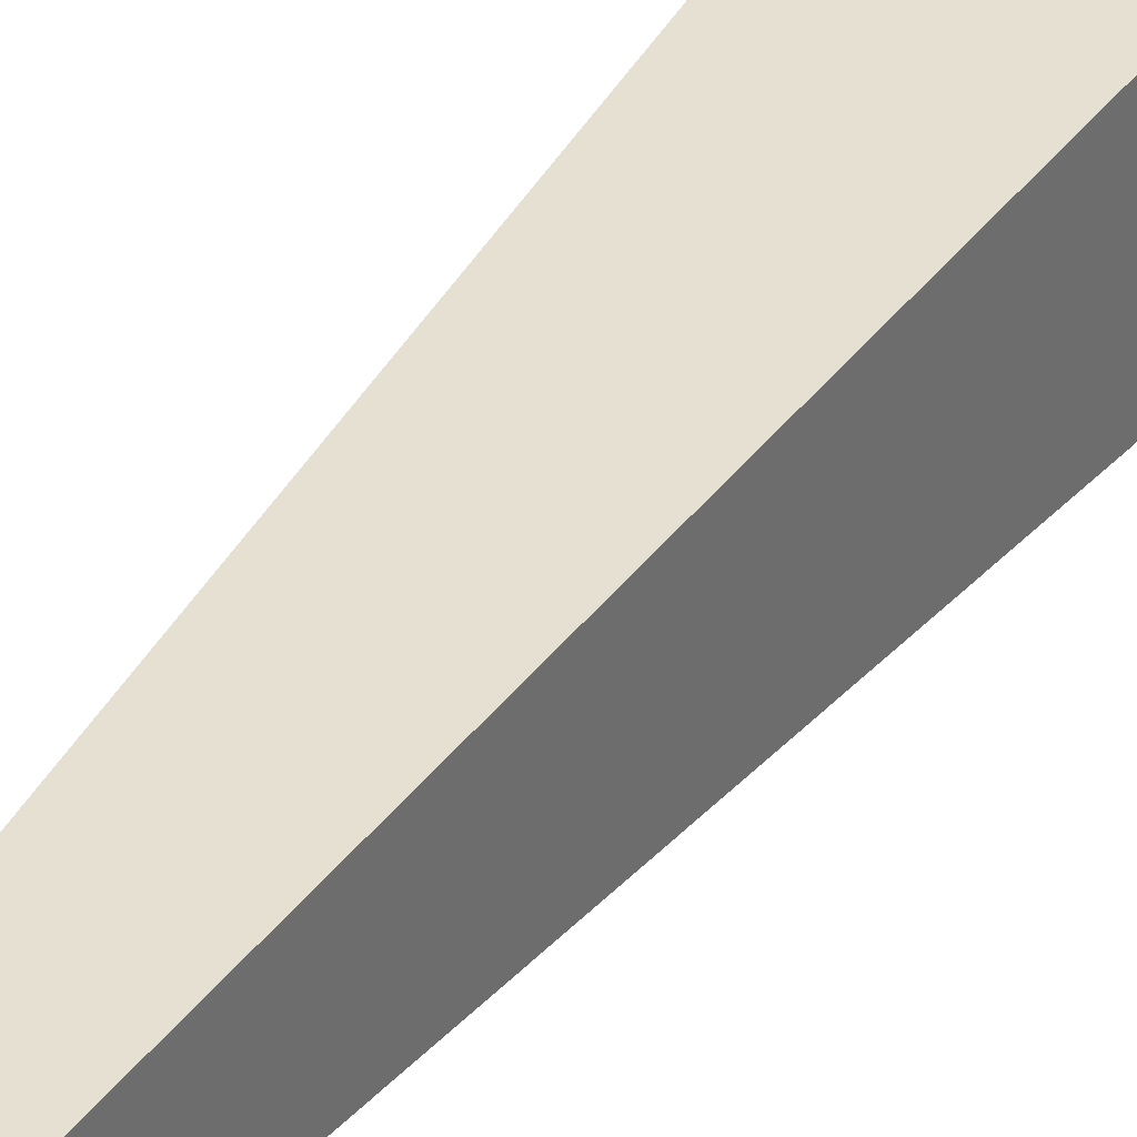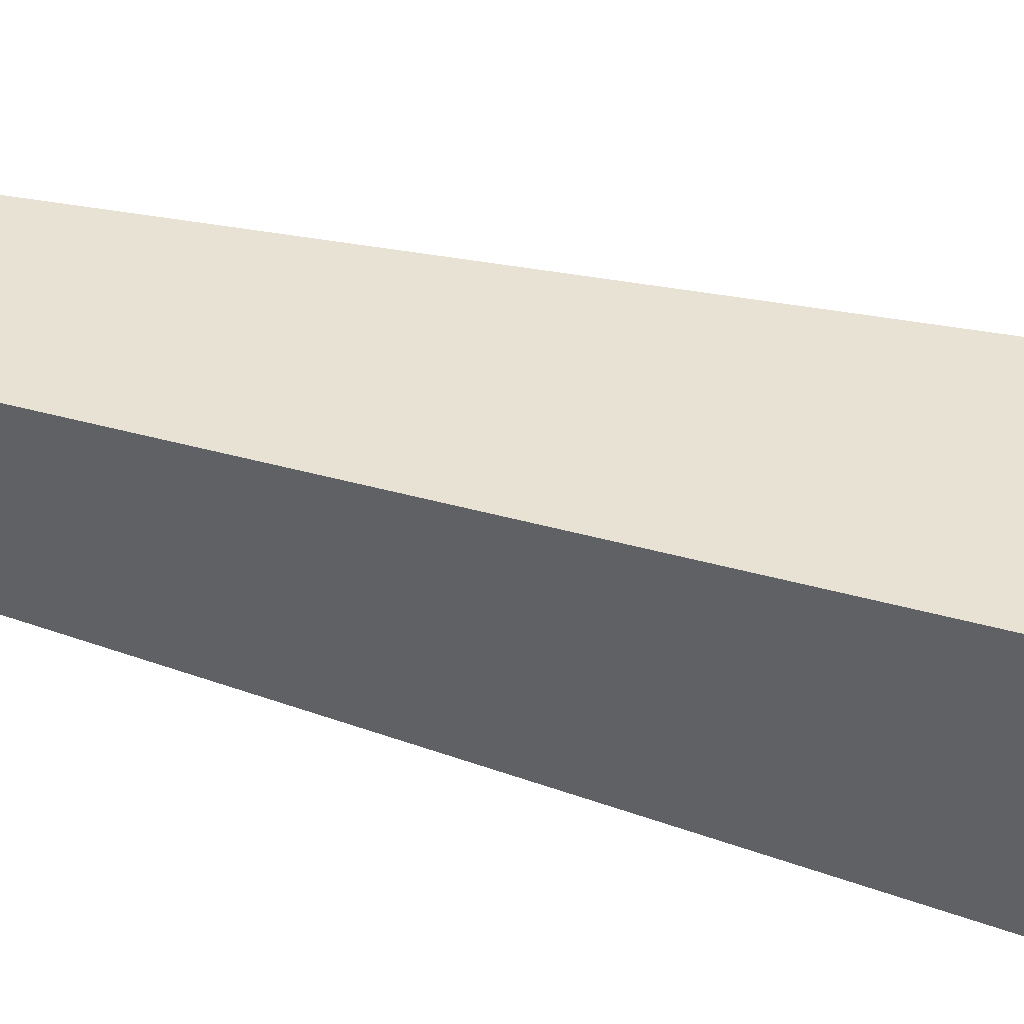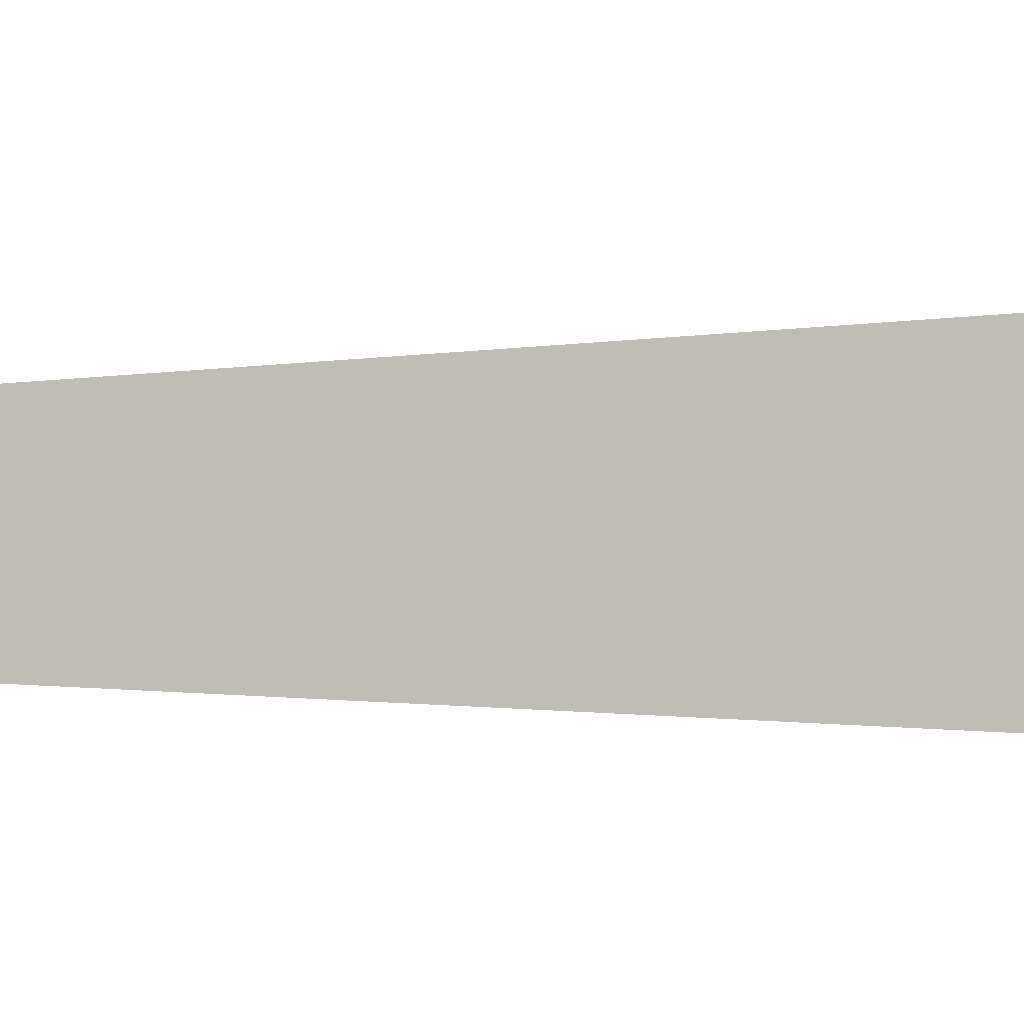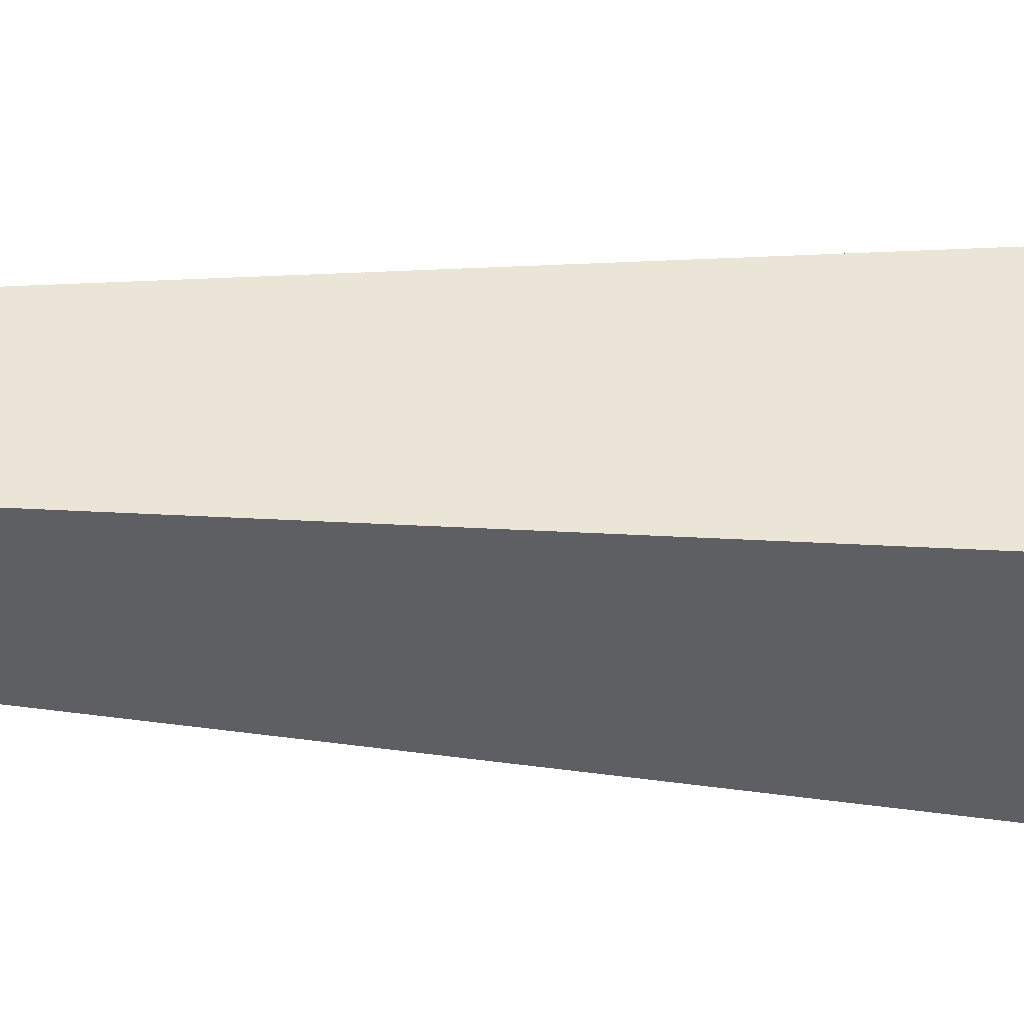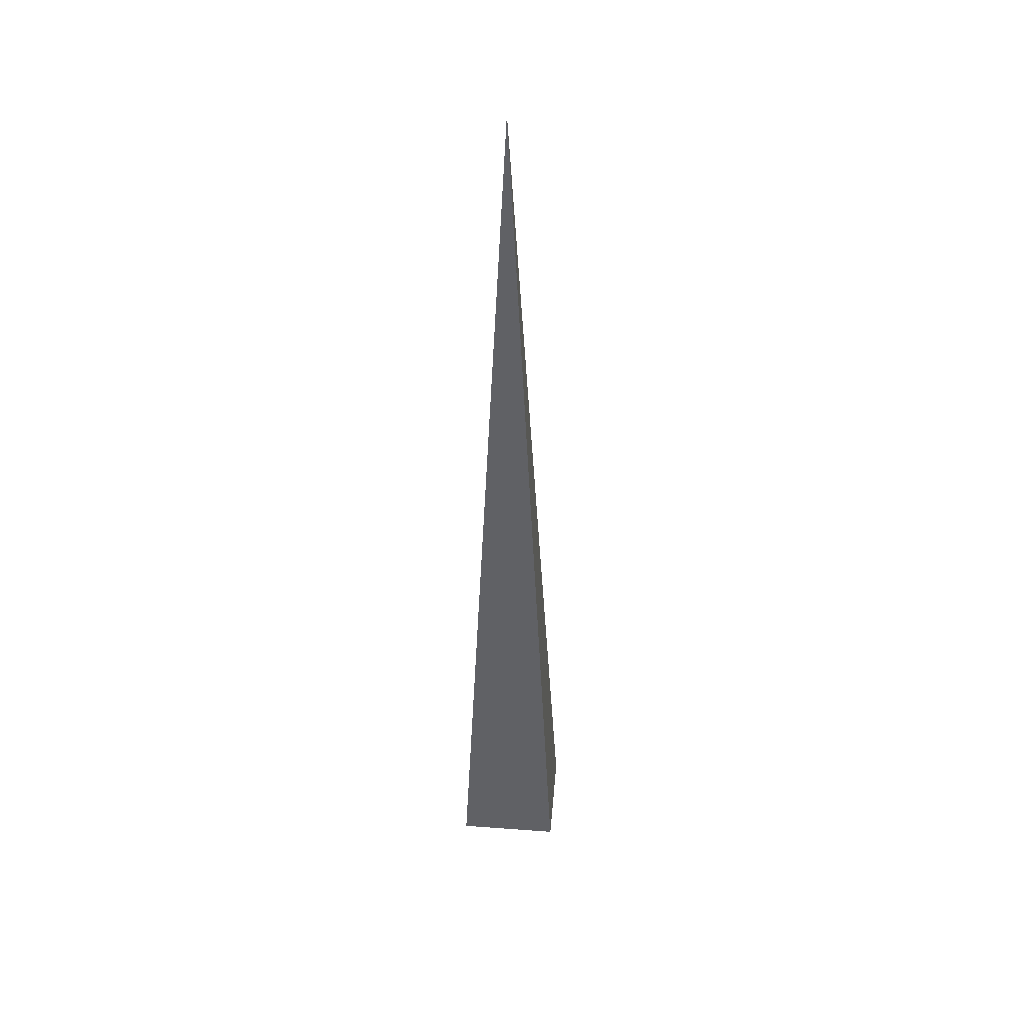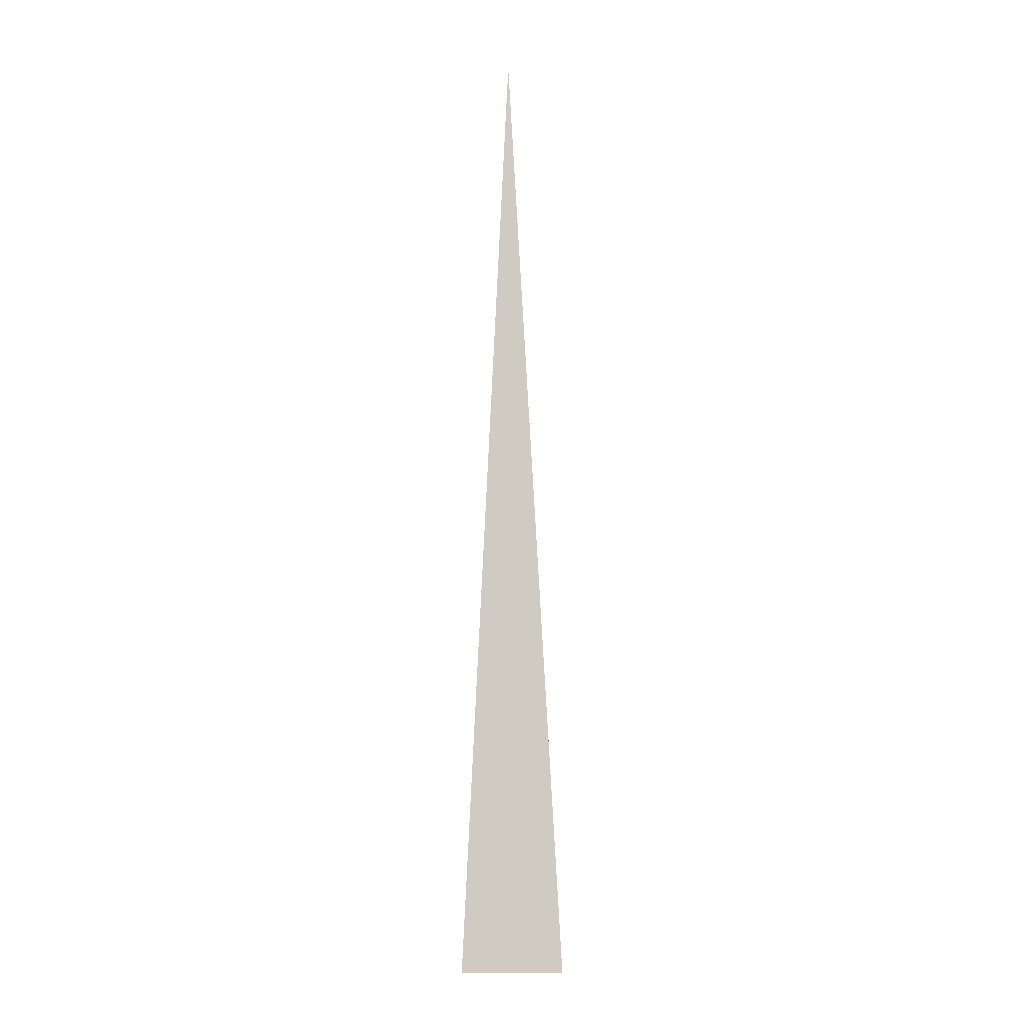
<metadata>
{"format":"obj","ext":"obj","renderer":"f3d","projection":"perspective","resolution":1024,"background":"white","views":[{"elev":36.3,"azim":-149.9,"up":"+Z"},{"elev":44.1,"azim":-72.0,"up":"+Z"},{"elev":-1.1,"azim":-80.2,"up":"+Z"},{"elev":48.3,"azim":-87.0,"up":"+Z"},{"elev":41.9,"azim":-174.9,"up":"+Y"},{"elev":-2.1,"azim":179.9,"up":"+Y"}]}
</metadata>
<code>
g pb_Mesh359140
v 0.2795 0 0.2795
v -0.2795 0 0.2795
v 0.02173 5.145 -0.03083
v -0.2795 0 0.2795
v -0.2795 0 -0.2795
v 0.02173 5.145 -0.03083
v -0.2795 0 -0.2795
v 0.2795 0 -0.2795
v 0.02173 5.145 -0.03083
v 0.2795 0 -0.2795
v 0.2795 0 0.2795
v 0.02173 5.145 -0.03083
v 0.2795 0 -0.2795
v -0.2795 0 -0.2795
v 0.2795 0 0.2795
v -0.2795 0 0.2795
g pb_Mesh359140_0
f 3 2 1
f 6 5 4
f 9 8 7
f 12 11 10
f 15 14 13
f 15 16 14

</code>
